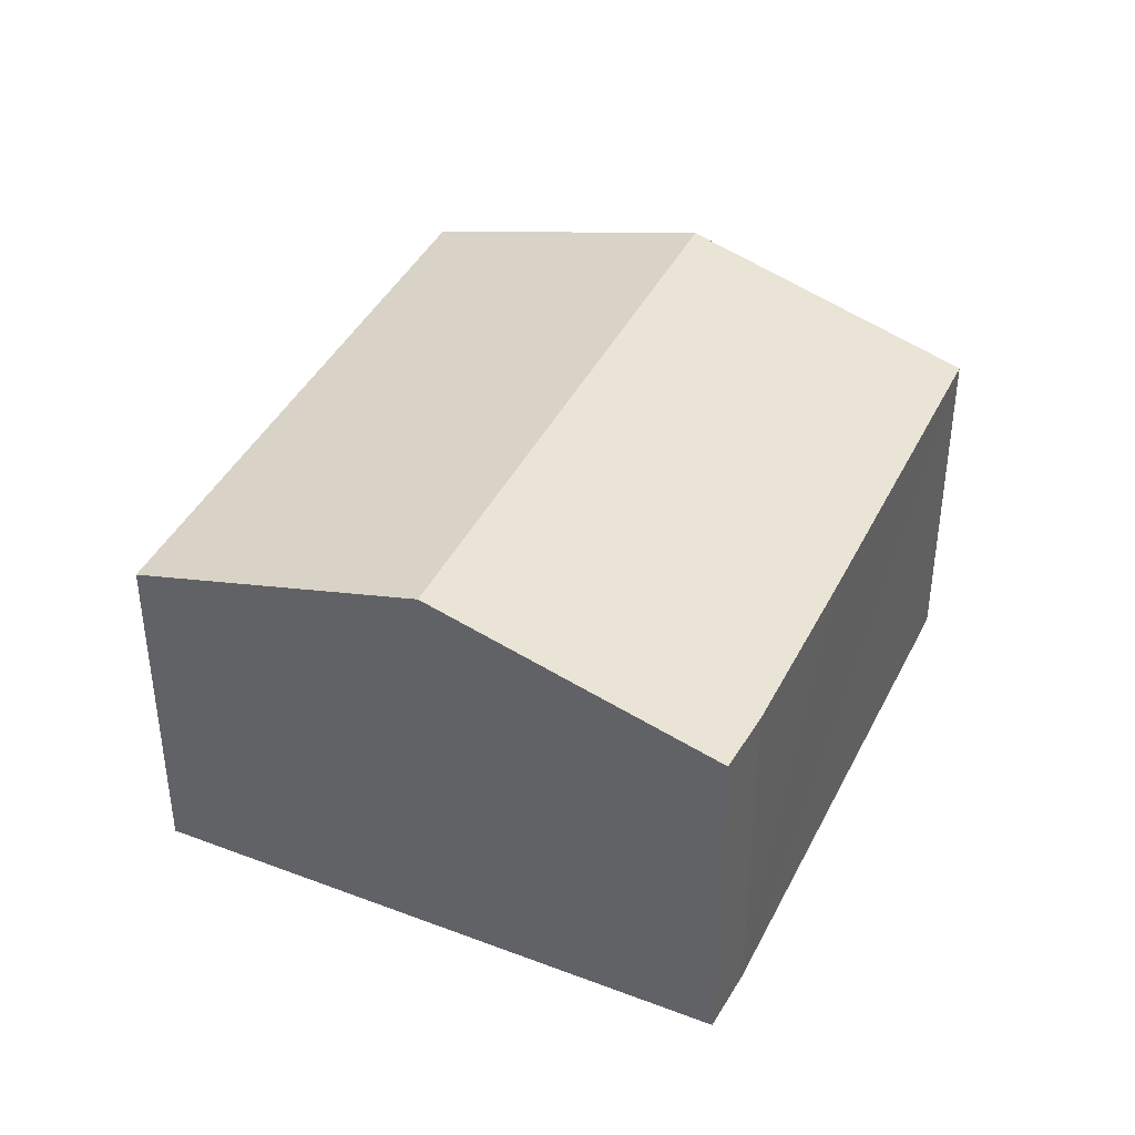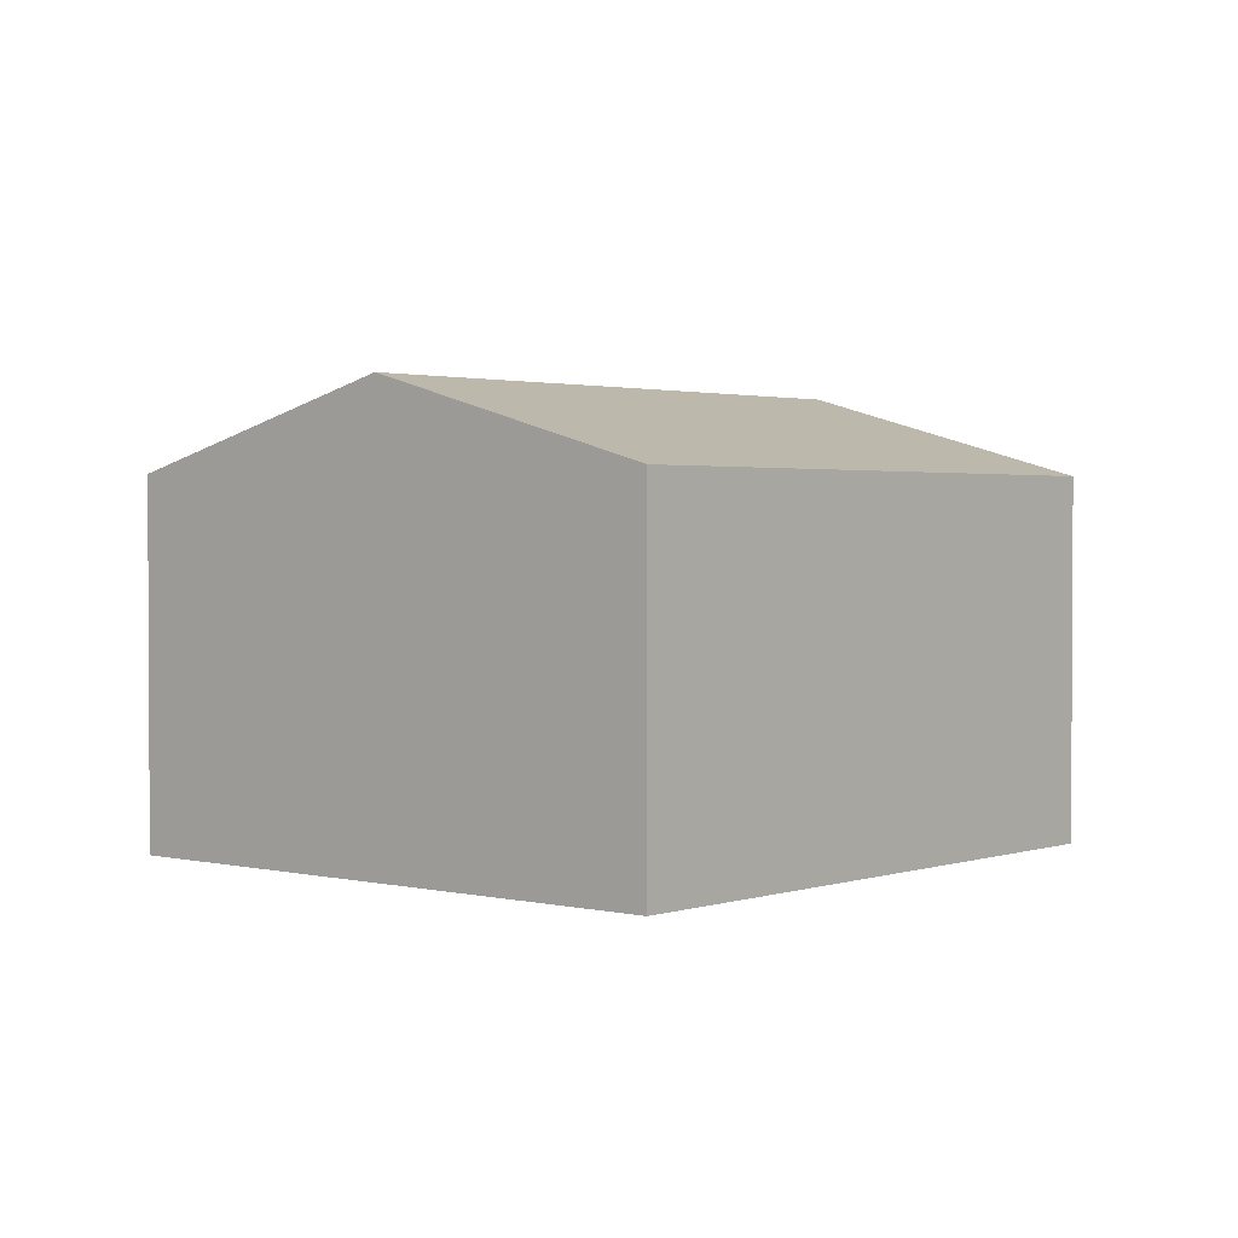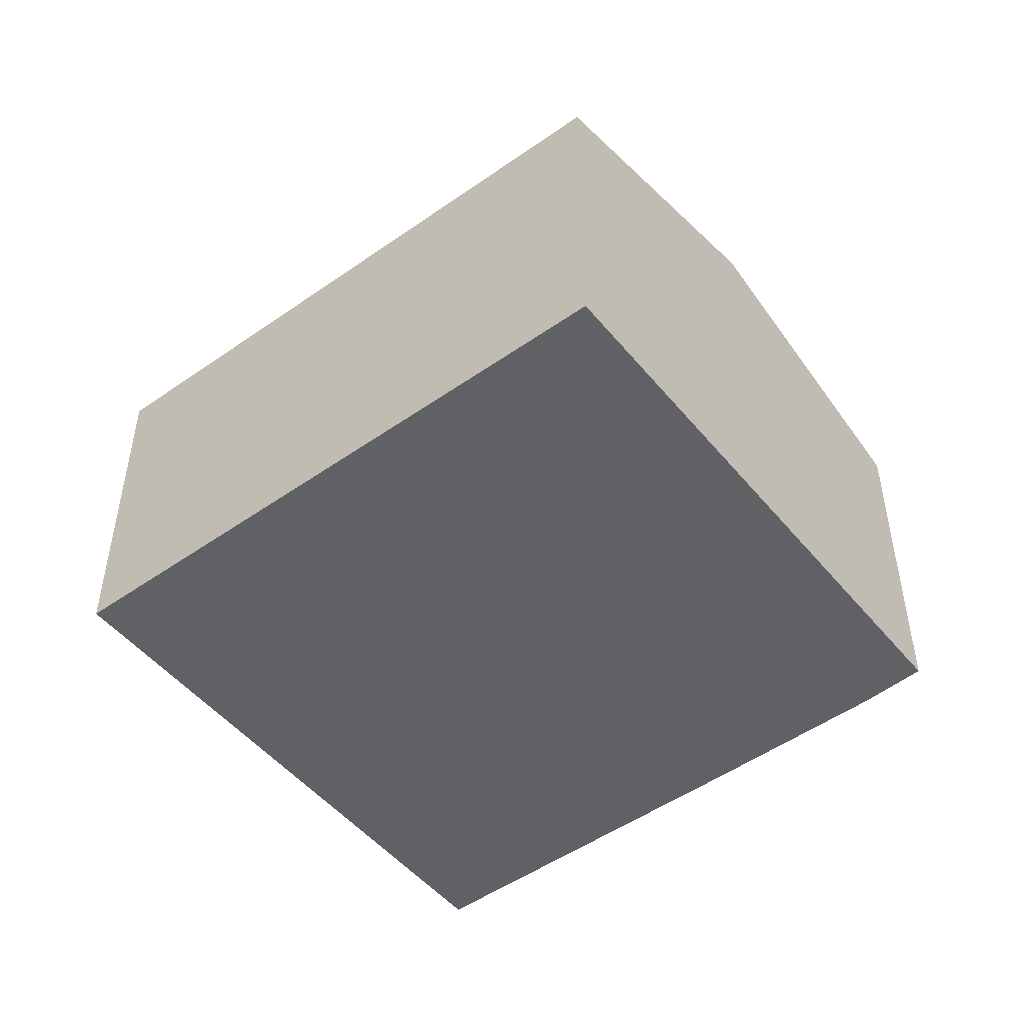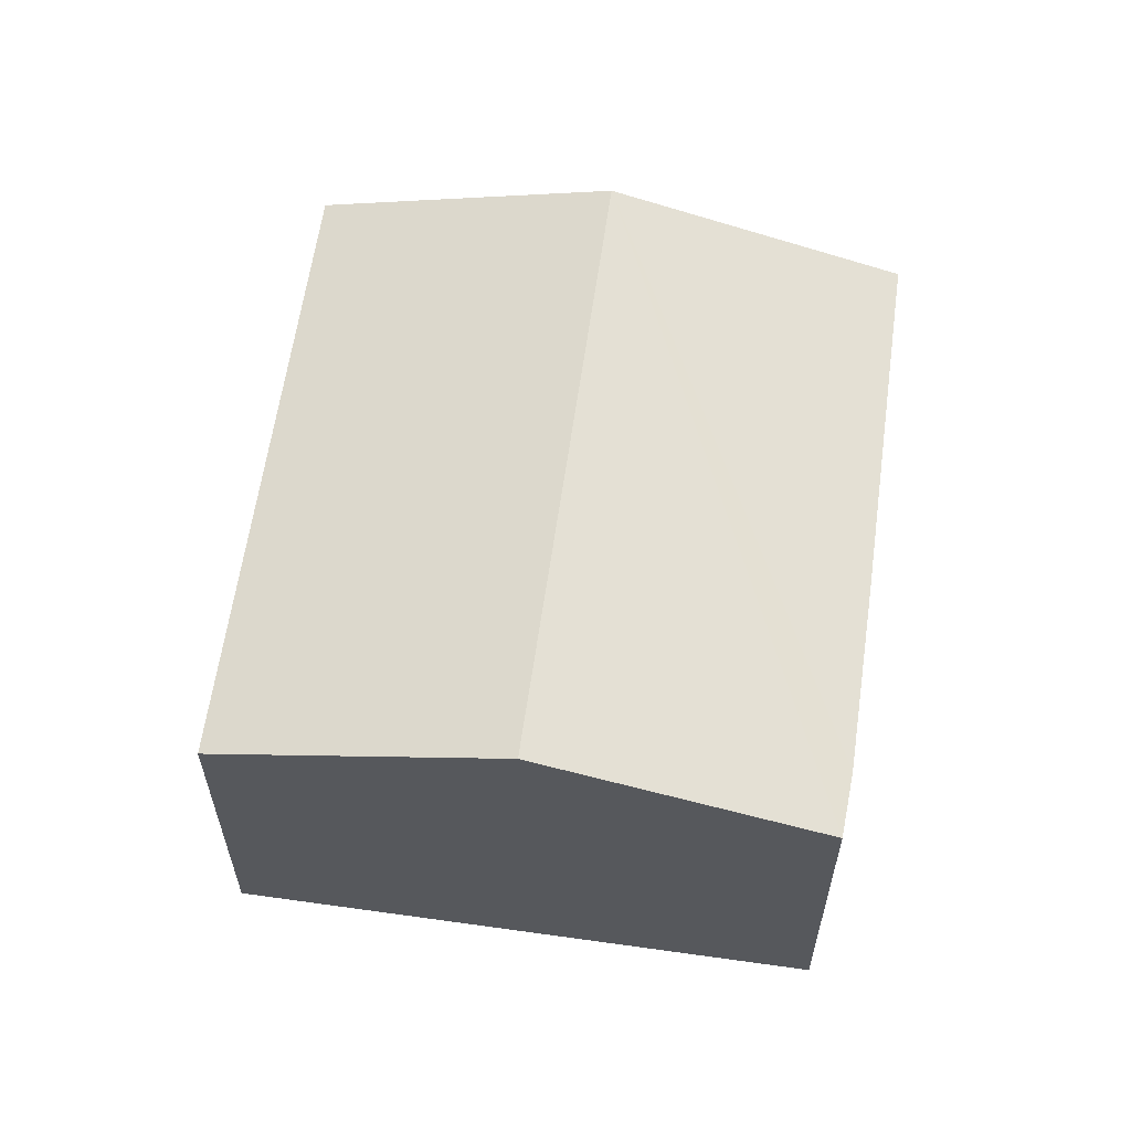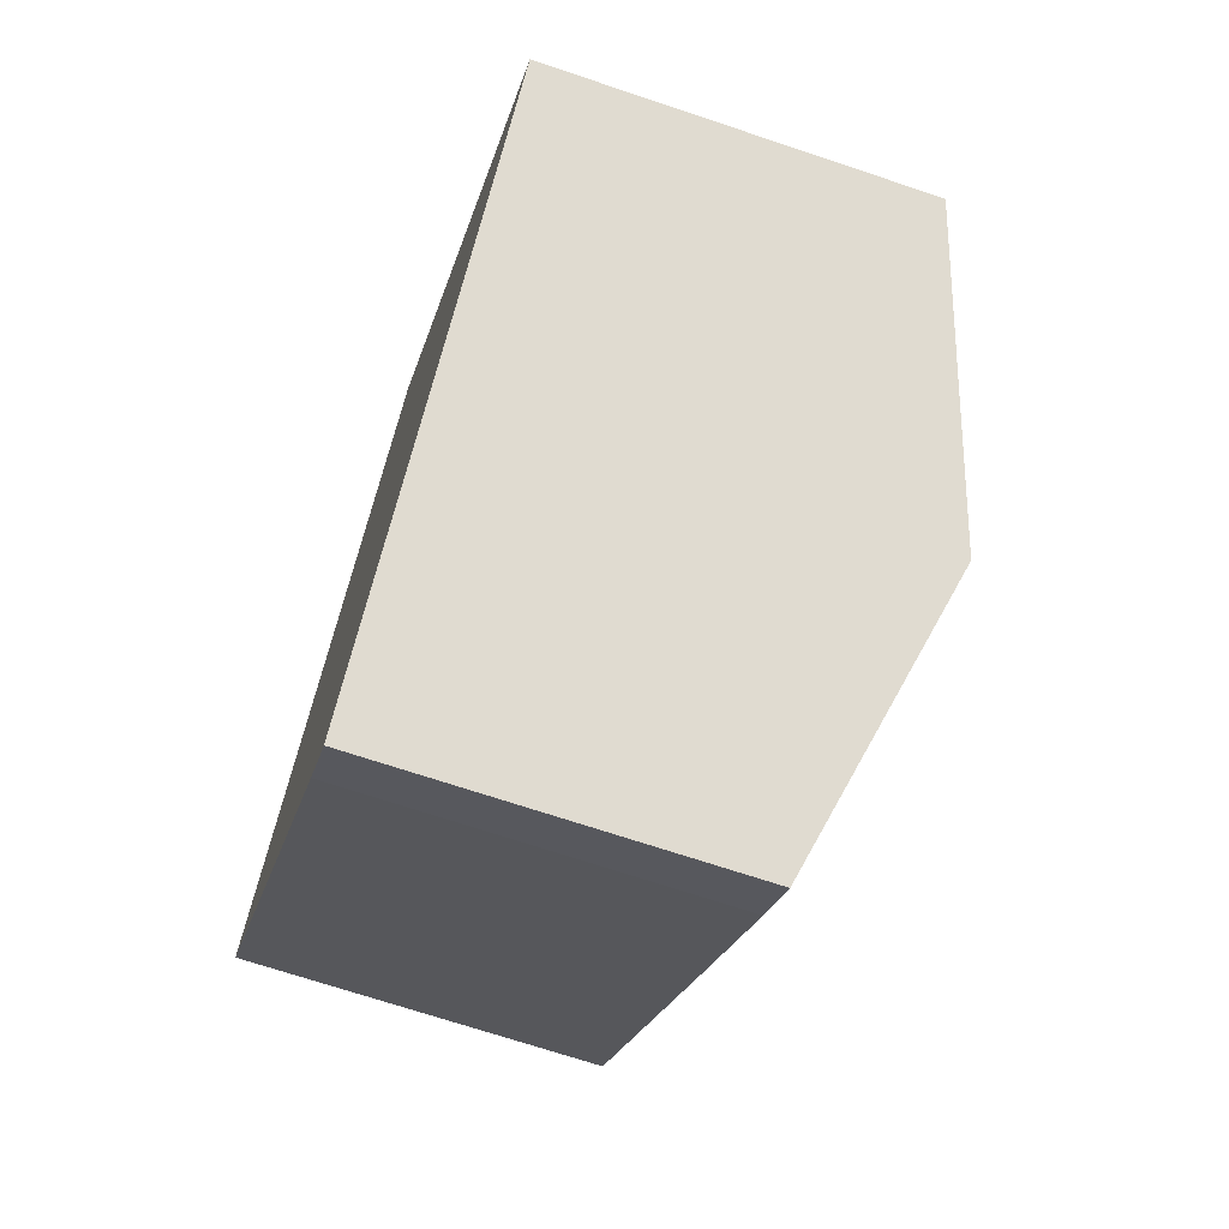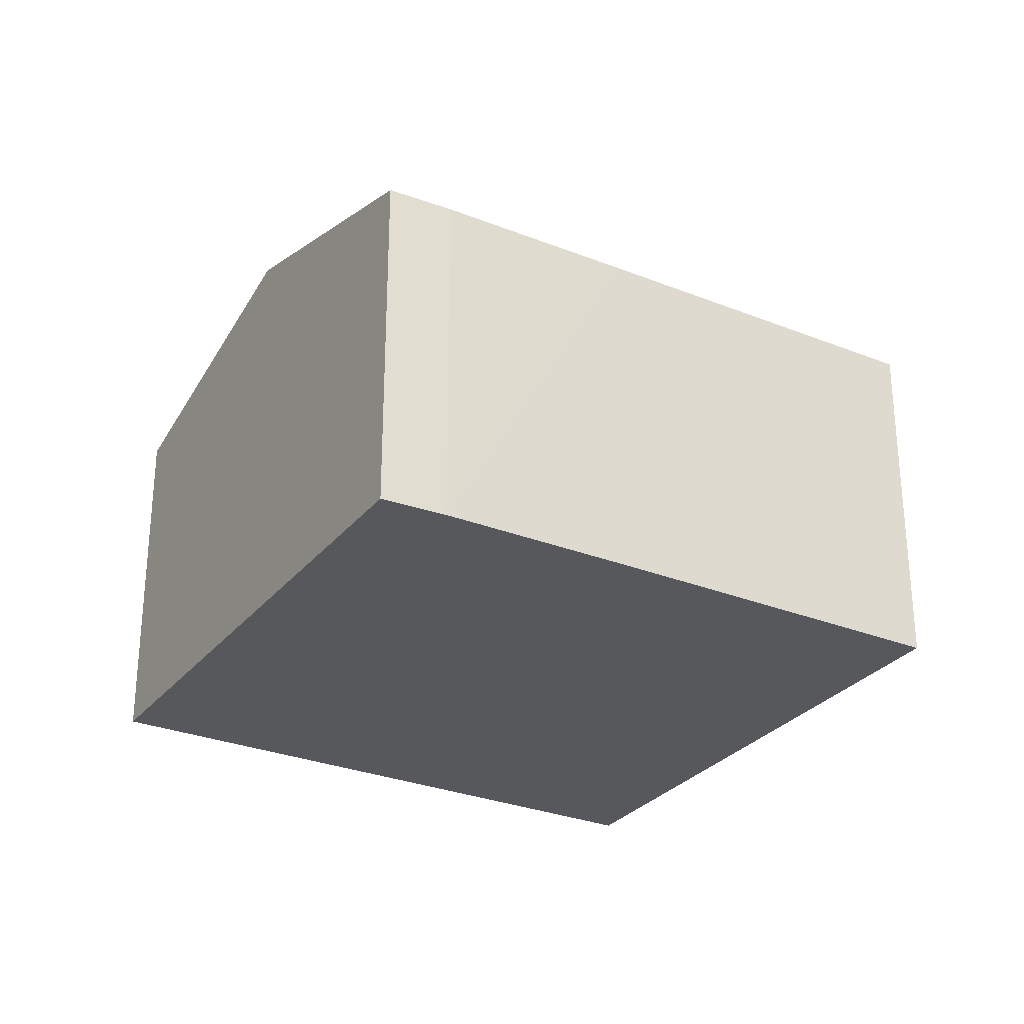
<metadata>
{"format":"obj","ext":"obj","renderer":"f3d","projection":"perspective","resolution":1024,"background":"white","views":[{"elev":41.2,"azim":162.1,"up":"+Y"},{"elev":1.9,"azim":-2.3,"up":"+Y"},{"elev":-50.3,"azim":85.1,"up":"+Y"},{"elev":61.1,"azim":145.4,"up":"+Y"},{"elev":-69.3,"azim":71.4,"up":"+Z"},{"elev":-28.8,"azim":-163.4,"up":"+Y"}]}
</metadata>
<code>
v  4.881 9.675 4.565
v  19.4 7.838 -1.296
v  14.47 9.675 -5.848
v  9.795 7.832 9.161
v  9.613 7.863 -10.34
v  8.53 7.839 -9.288
v  5.504 7.835 -6.027
v  0 7.844 4.803e-16
v  9.613 6.33e-16 -10.34
v  8.53 5.687e-16 -9.288
v  0 0 0
v  5.504 3.69e-16 -6.027
v  4.881 -2.795e-16 4.565
v  9.795 -5.609e-16 9.161
v  19.4 7.936e-17 -1.296
v  14.47 3.581e-16 -5.848
g defaultobject
f 1 2 3
f 2 1 4
f 5 1 3
f 1 5 6
f 1 6 7
f 1 7 8
f 9 6 5
f 6 9 10
f 10 7 6
f 7 10 8
f 8 10 11
f 11 10 12
f 11 1 8
f 1 11 4
f 4 11 13
f 4 13 14
f 4 15 2
f 15 4 14
f 3 9 5
f 9 3 2
f 9 2 16
f 16 2 15
f 13 15 14
f 15 13 11
f 15 11 12
f 15 12 16
f 16 12 10
f 16 10 9

</code>
